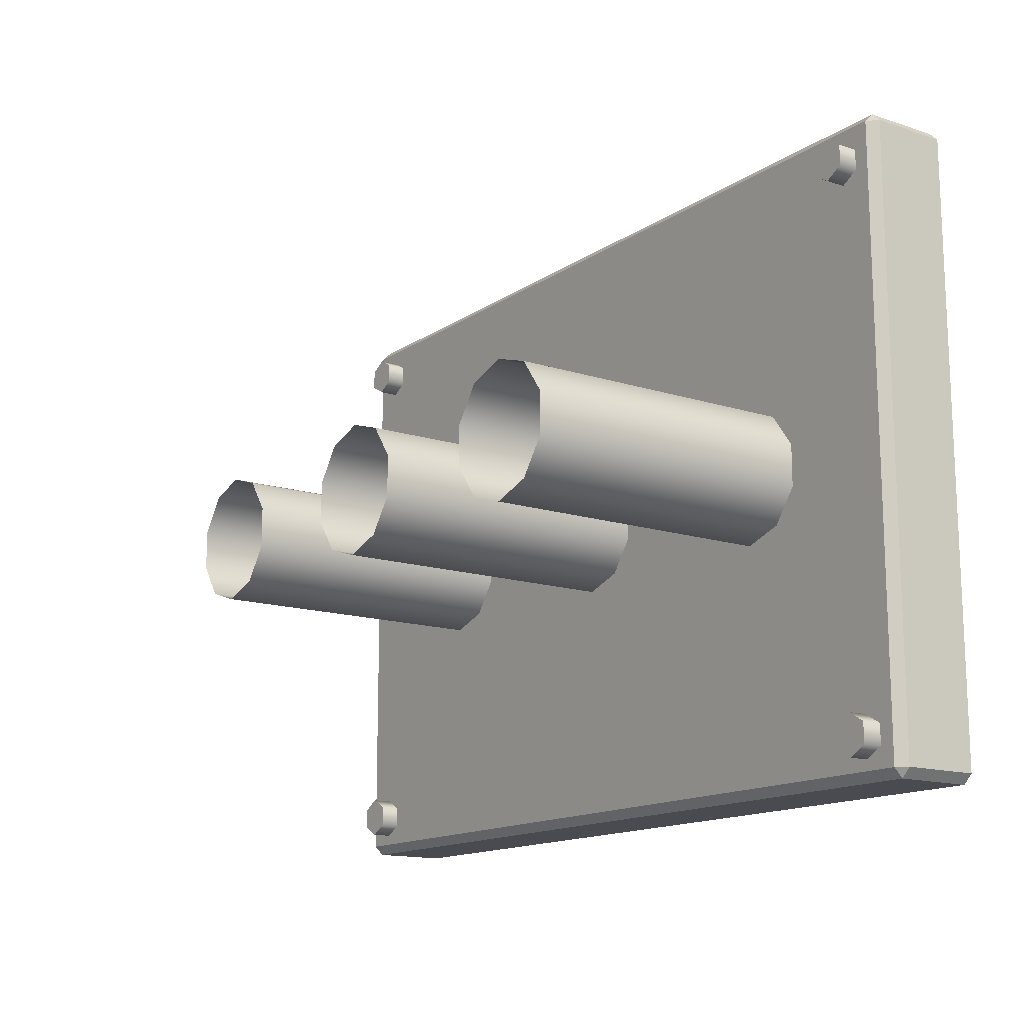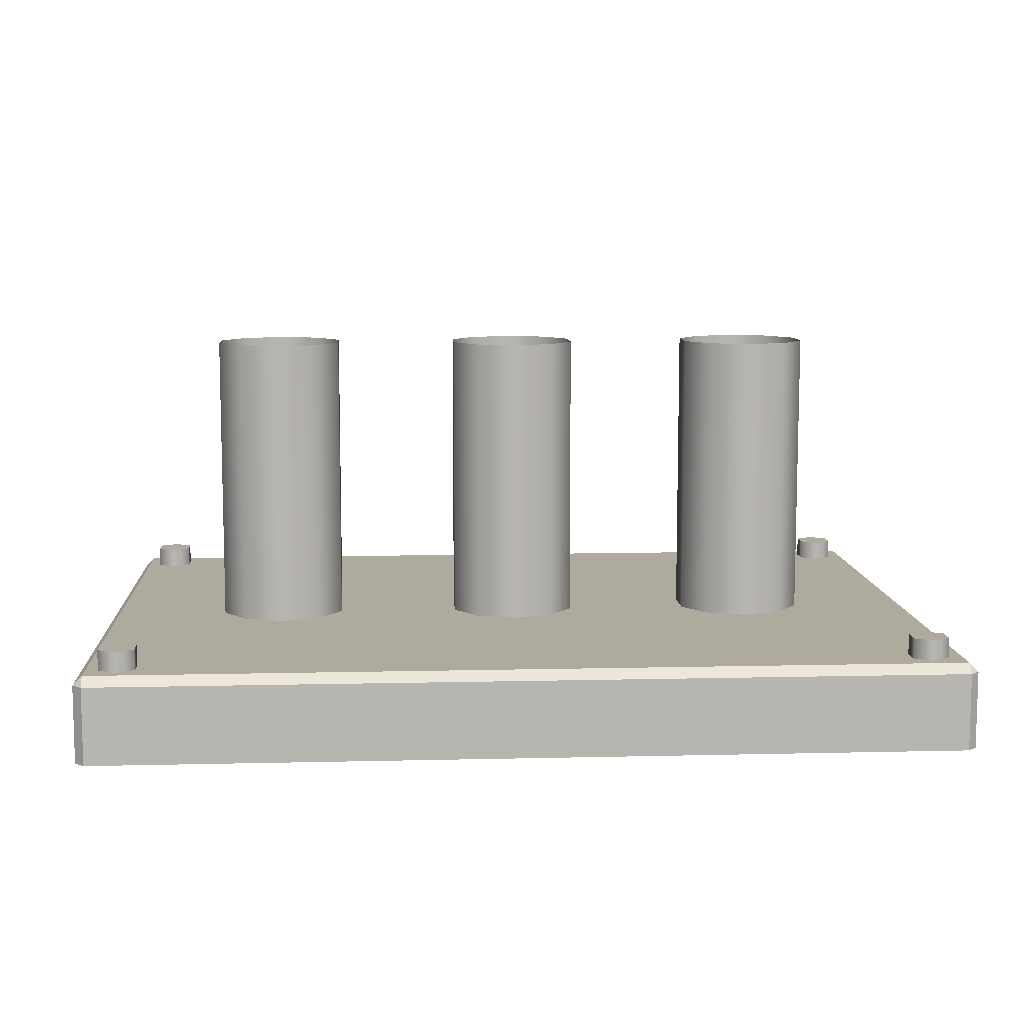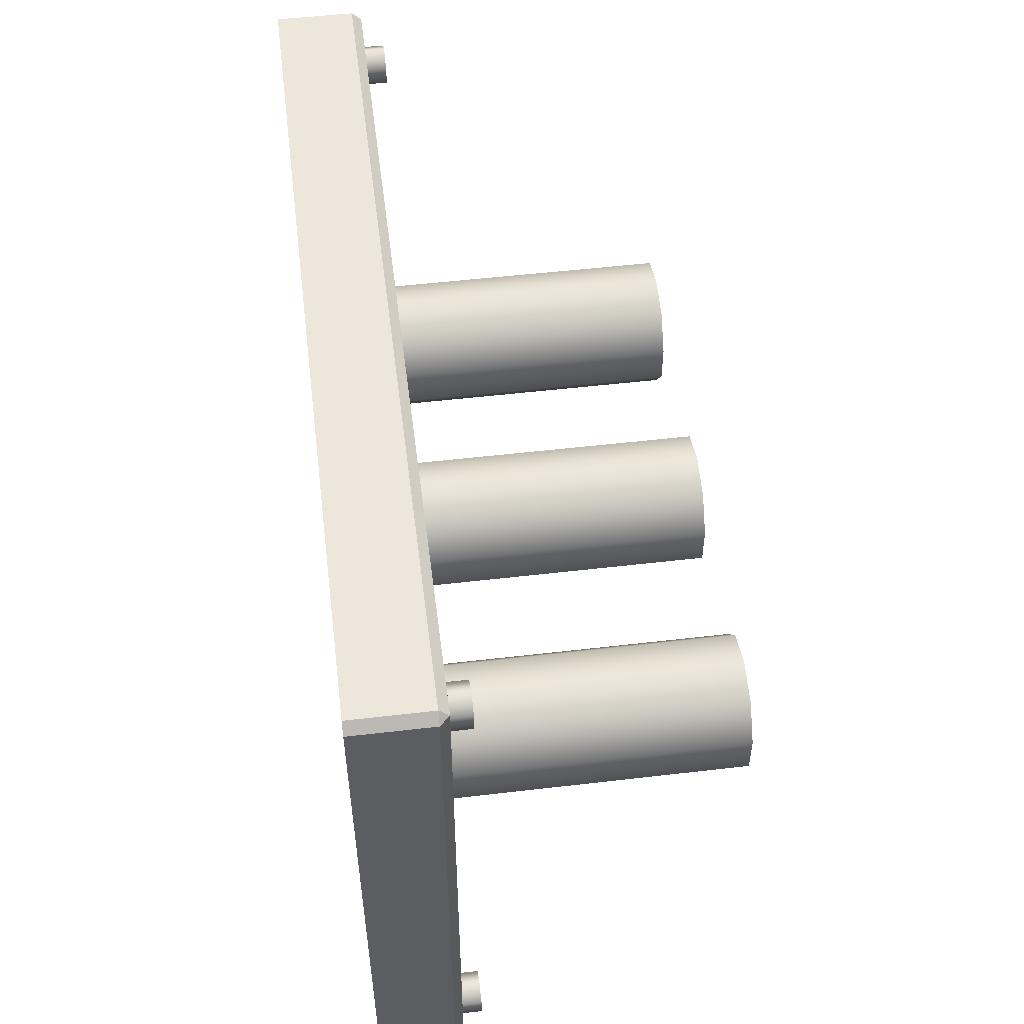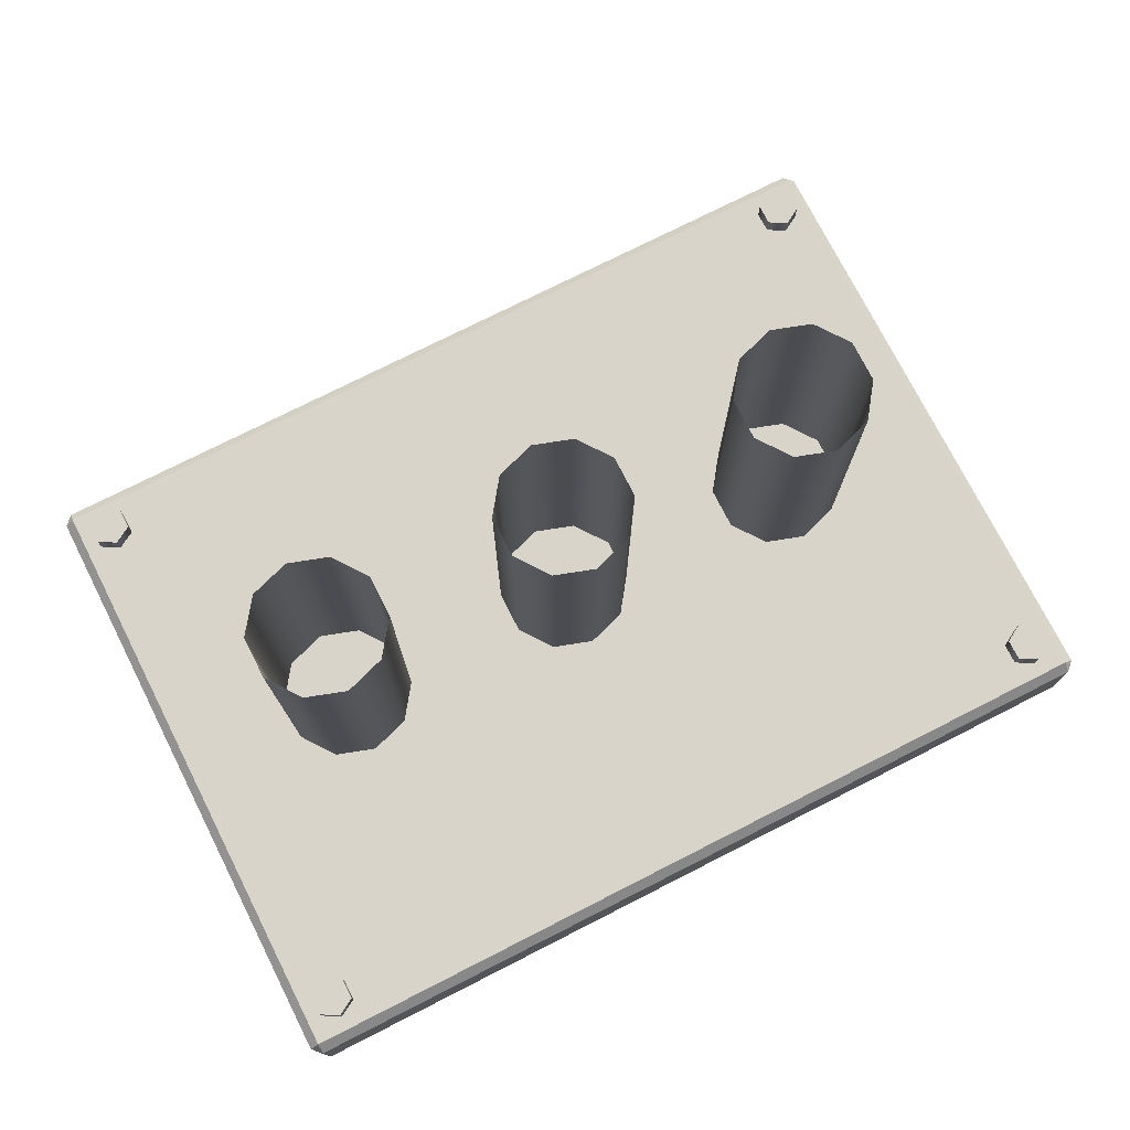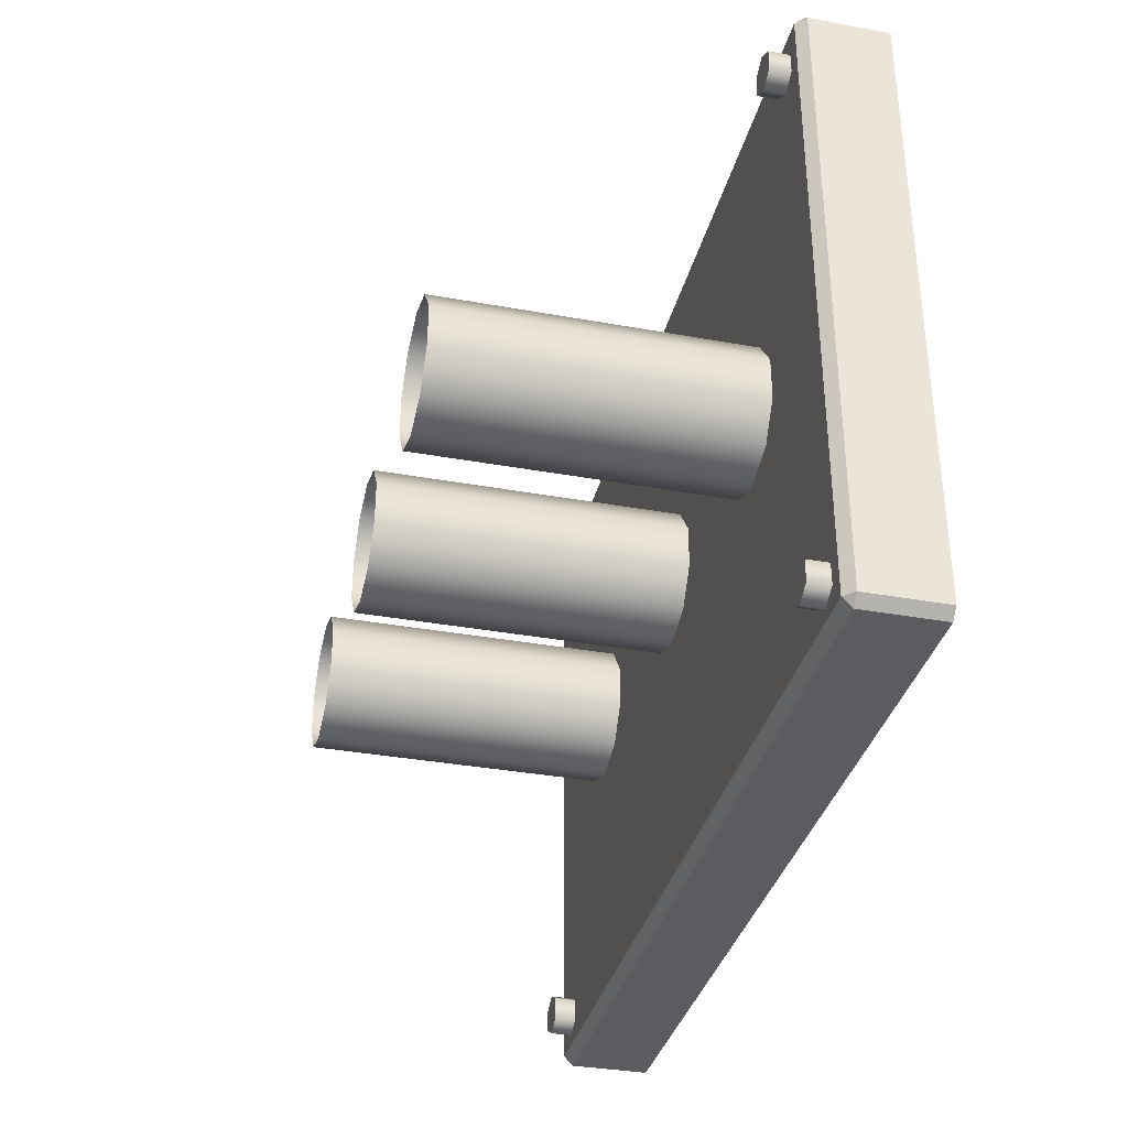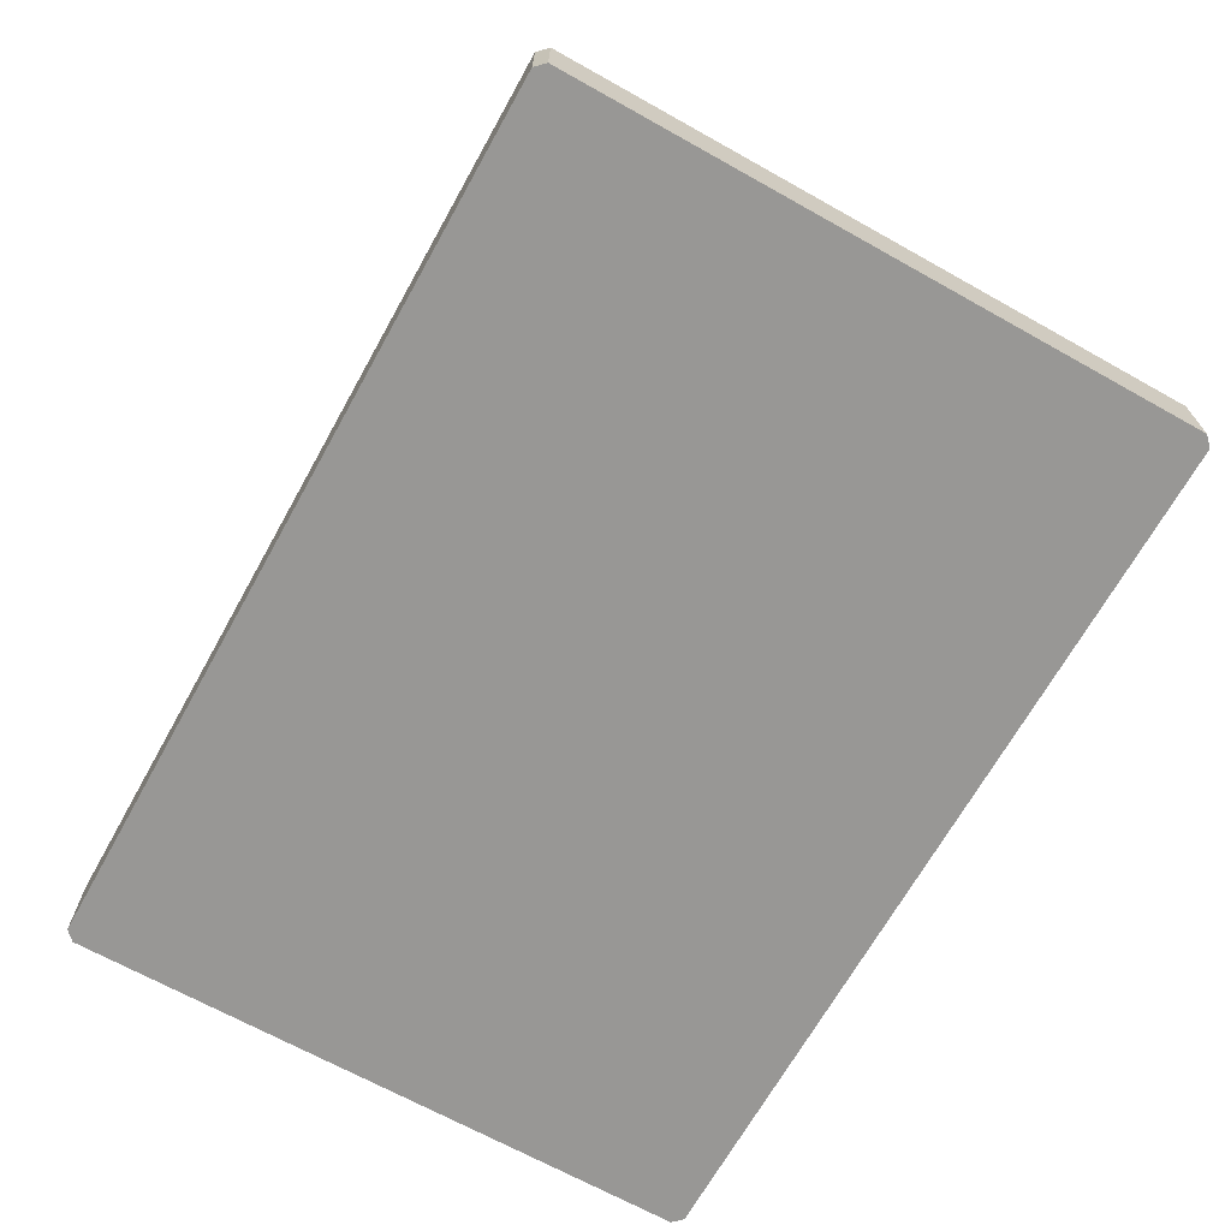
<metadata>
{"format":"obj","ext":"obj","renderer":"f3d","projection":"perspective","resolution":1024,"background":"white","views":[{"elev":-14.5,"azim":-125.1,"up":"+Z"},{"elev":9.3,"azim":176.4,"up":"+Y"},{"elev":52.4,"azim":82.8,"up":"+Z"},{"elev":75.1,"azim":-26.9,"up":"+Y"},{"elev":-35.0,"azim":-103.6,"up":"+Z"},{"elev":-68.2,"azim":-119.2,"up":"+Y"}]}
</metadata>
<code>
v  -23.92 66.66 4.638
v  22.66 66.66 4.638
v  23.16 66.66 5.138
v  22.66 66.66 38.63
v  23.16 66.66 38.13
v  -23.92 66.66 38.63
v  -24.42 66.66 38.13
v  -24.42 66.66 5.138
v  22.66 71.32 38.13
v  22.66 71.32 5.138
v  -23.92 71.32 5.138
v  -23.92 71.32 38.13
v  -24.42 70.82 38.13
v  -24.42 70.82 5.138
v  22.66 70.82 38.63
v  -23.92 70.82 38.63
v  23.16 70.82 5.138
v  23.16 70.82 38.13
v  -23.92 70.82 4.638
v  22.66 70.82 4.638
v  -0.5674 69.97 24.97
v  1.552 69.97 24.28
v  1.552 87.28 24.28
v  -0.5674 87.28 24.97
v  2.861 69.97 22.48
v  2.861 87.28 22.48
v  2.861 69.97 20.25
v  2.861 87.28 20.25
v  1.552 69.97 18.44
v  1.552 87.28 18.44
v  -0.5674 69.97 17.76
v  -0.5674 87.28 17.76
v  -2.686 69.97 18.44
v  -2.686 87.28 18.44
v  -3.996 69.97 20.25
v  -3.996 87.28 20.25
v  -3.996 69.97 22.48
v  -3.996 87.28 22.48
v  -2.686 69.97 24.28
v  -2.686 87.28 24.28
v  13.04 69.97 24.97
v  15.16 69.97 24.28
v  15.16 87.28 24.28
v  13.04 87.28 24.97
v  16.47 69.97 22.48
v  16.47 87.28 22.48
v  16.47 69.97 20.25
v  16.47 87.28 20.25
v  15.16 69.97 18.44
v  15.16 87.28 18.44
v  13.04 69.97 17.76
v  13.04 87.28 17.76
v  10.92 69.97 18.44
v  10.92 87.28 18.44
v  9.608 69.97 20.25
v  9.608 87.28 20.25
v  9.608 69.97 22.48
v  9.608 87.28 22.48
v  10.92 69.97 24.28
v  10.92 87.28 24.28
v  21.04 71.32 37.39
v  21.99 71.32 36.84
v  21.99 72.42 36.84
v  21.04 72.42 37.39
v  21.99 71.32 35.74
v  21.99 72.42 35.74
v  21.04 71.32 35.19
v  21.04 72.42 35.19
v  20.09 71.32 35.74
v  20.09 72.42 35.74
v  20.09 71.32 36.84
v  20.09 72.42 36.84
v  -22.15 71.32 37.39
v  -21.2 71.32 36.84
v  -21.2 72.42 36.84
v  -22.15 72.42 37.39
v  -21.2 71.32 35.74
v  -21.2 72.42 35.74
v  -22.15 71.32 35.19
v  -22.15 72.42 35.19
v  -23.1 71.32 35.74
v  -23.1 72.42 35.74
v  -23.1 71.32 36.84
v  -23.1 72.42 36.84
v  -14.17 69.97 24.97
v  -12.05 69.97 24.28
v  -12.05 87.28 24.28
v  -14.17 87.28 24.97
v  -10.74 69.97 22.48
v  -10.74 87.28 22.48
v  -10.74 69.97 20.25
v  -10.74 87.28 20.25
v  -12.05 69.97 18.44
v  -12.05 87.28 18.44
v  -14.17 69.97 17.76
v  -14.17 87.28 17.76
v  -16.29 69.97 18.44
v  -16.29 87.28 18.44
v  -17.6 69.97 20.25
v  -17.6 87.28 20.25
v  -17.6 69.97 22.48
v  -17.6 87.28 22.48
v  -16.29 69.97 24.28
v  -16.29 87.28 24.28
v  -22.15 71.32 7.889
v  -21.2 71.32 7.342
v  -21.2 72.42 7.342
v  -22.15 72.42 7.889
v  -21.2 71.32 6.246
v  -21.2 72.42 6.246
v  -22.15 71.32 5.698
v  -22.15 72.42 5.698
v  -23.1 71.32 6.246
v  -23.1 72.42 6.246
v  -23.1 71.32 7.342
v  -23.1 72.42 7.342
v  21.04 71.32 7.889
v  21.99 71.32 7.342
v  21.99 72.42 7.342
v  21.04 72.42 7.889
v  21.99 71.32 6.246
v  21.99 72.42 6.246
v  21.04 71.32 5.698
v  21.04 72.42 5.698
v  20.09 71.32 6.246
v  20.09 72.42 6.246
v  20.09 71.32 7.342
v  20.09 72.42 7.342
g WorkshopPressPress
f 1 2 3 4
f 3 5 4
f 4 6 7 1
f 8 1 7
f 9 10 11 12
f 13 14 8 7
f 15 16 6 4
f 17 18 5 3
f 19 20 2 1
f 14 11 19
f 16 12 13
f 20 10 17
f 18 9 15
f 11 14 13 12
f 12 16 15 9
f 9 18 17 10
f 10 20 19 11
f 7 6 16 13
f 14 19 1 8
f 4 5 18 15
f 3 2 20 17
f 21 22 23 24
f 22 25 26 23
f 25 27 28 26
f 27 29 30 28
f 29 31 32 30
f 31 33 34 32
f 33 35 36 34
f 35 37 38 36
f 37 39 40 38
f 39 21 24 40
f 41 42 43 44
f 42 45 46 43
f 45 47 48 46
f 47 49 50 48
f 49 51 52 50
f 51 53 54 52
f 53 55 56 54
f 55 57 58 56
f 57 59 60 58
f 59 41 44 60
f 61 62 63 64
f 62 65 66 63
f 65 67 68 66
f 67 69 70 68
f 69 71 72 70
f 71 61 64 72
f 64 63 66 70
f 66 68 70
f 72 64 70
f 73 74 75 76
f 74 77 78 75
f 77 79 80 78
f 79 81 82 80
f 81 83 84 82
f 83 73 76 84
f 76 75 78 82
f 78 80 82
f 84 76 82
f 85 86 87 88
f 86 89 90 87
f 89 91 92 90
f 91 93 94 92
f 93 95 96 94
f 95 97 98 96
f 97 99 100 98
f 99 101 102 100
f 101 103 104 102
f 103 85 88 104
f 105 106 107 108
f 106 109 110 107
f 109 111 112 110
f 111 113 114 112
f 113 115 116 114
f 115 105 108 116
f 108 107 110 114
f 110 112 114
f 116 108 114
f 117 118 119 120
f 118 121 122 119
f 121 123 124 122
f 123 125 126 124
f 125 127 128 126
f 127 117 120 128
f 120 119 122 126
f 122 124 126
f 128 120 126

</code>
